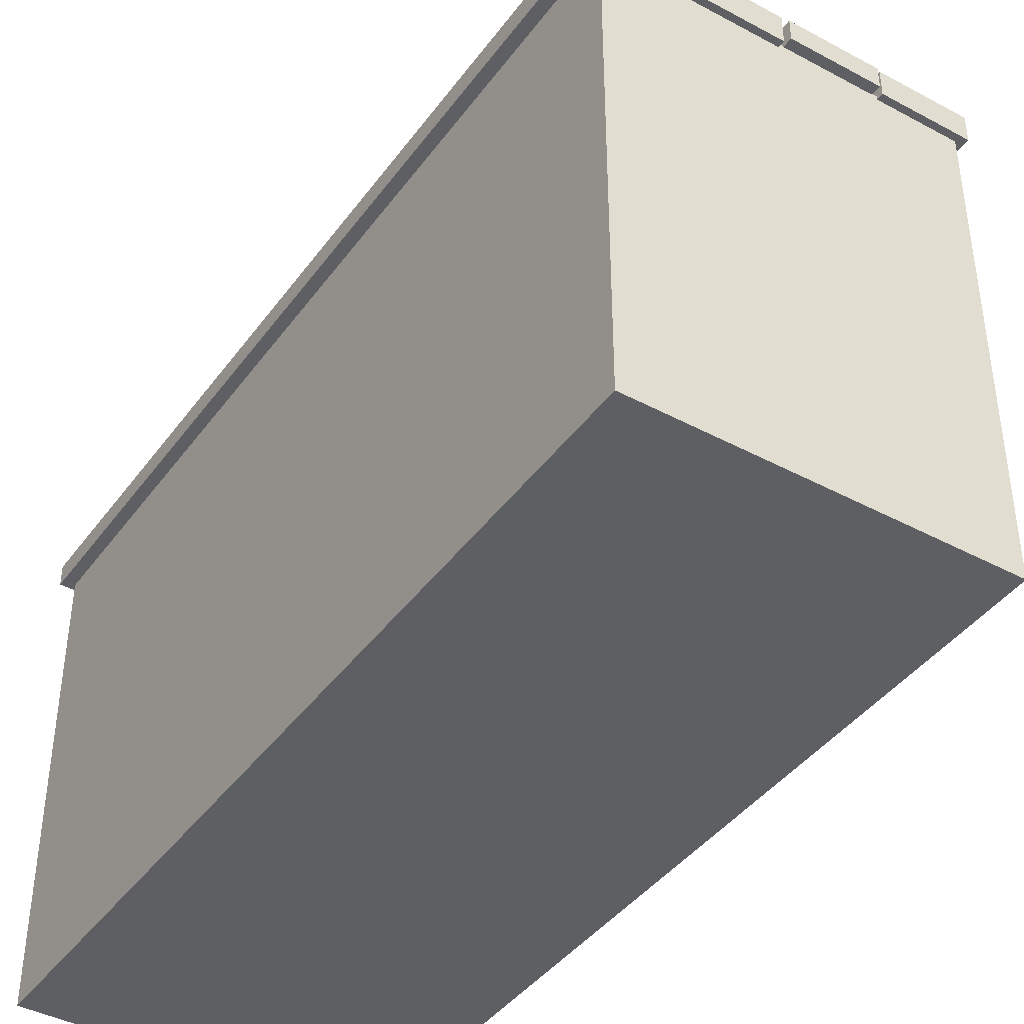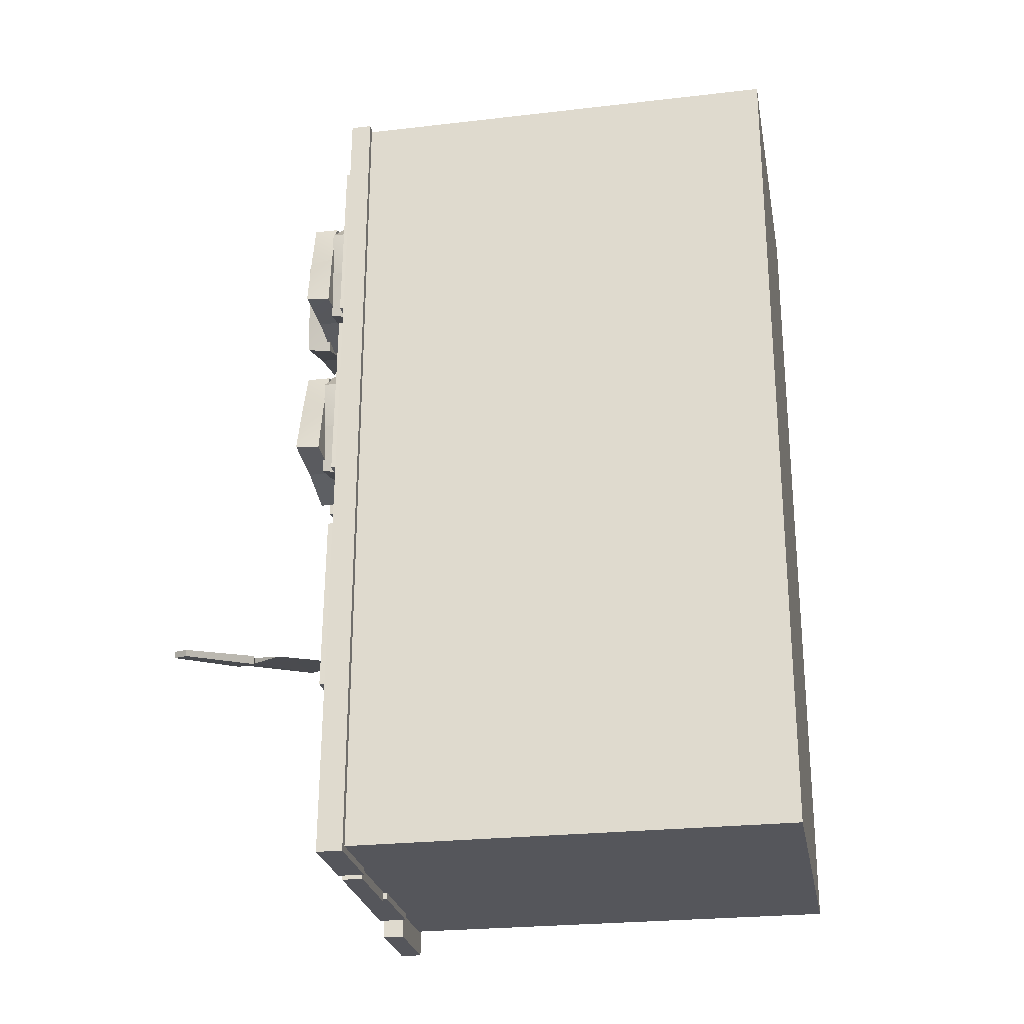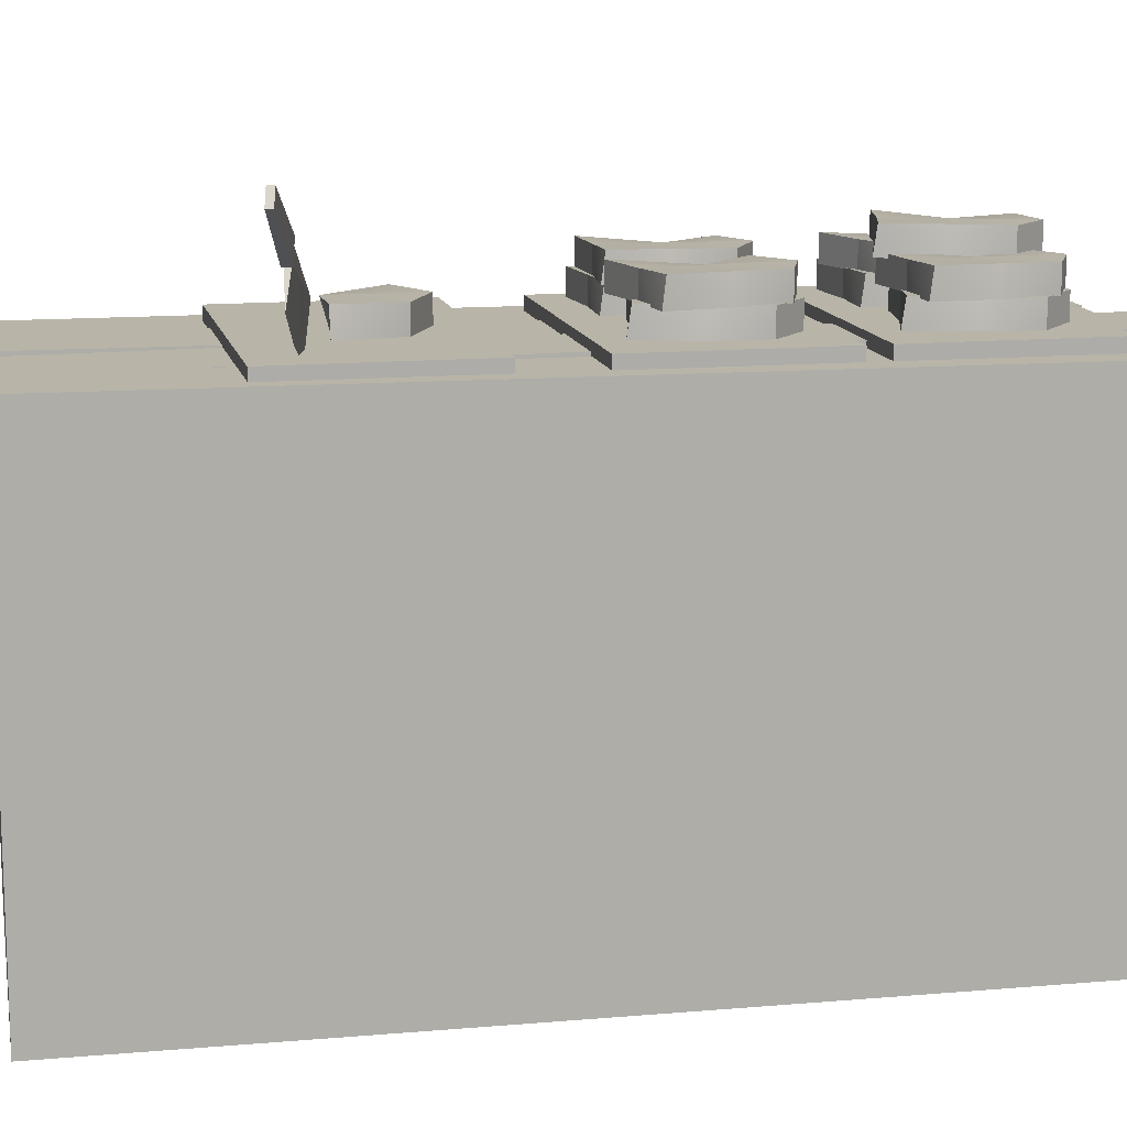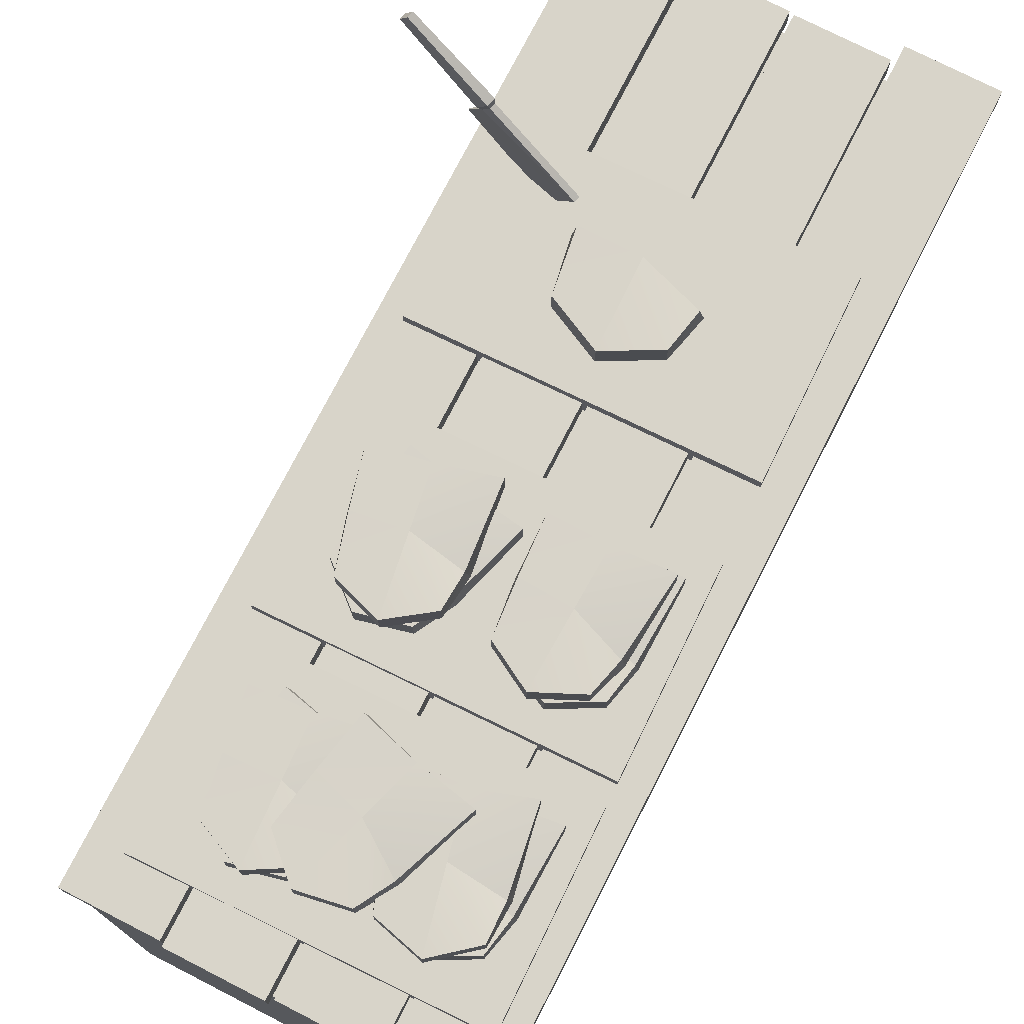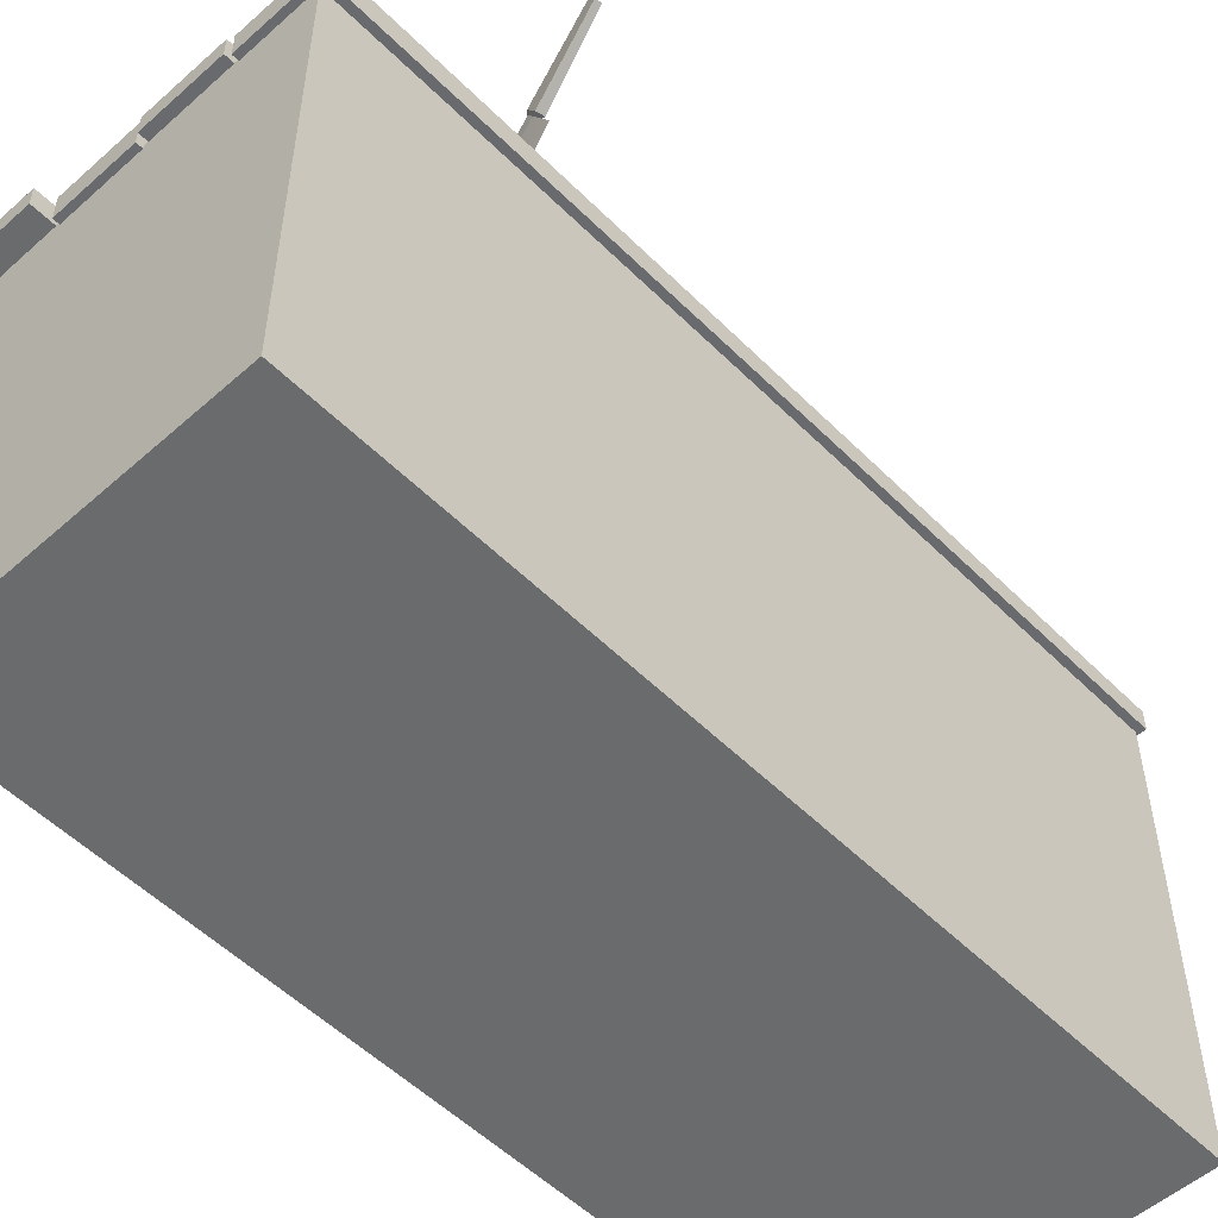
<metadata>
{"format":"obj","ext":"obj","renderer":"f3d","projection":"perspective","resolution":1024,"background":"white","views":[{"elev":-41.6,"azim":148.1,"up":"+Y"},{"elev":-25.1,"azim":-79.4,"up":"+Z"},{"elev":13.0,"azim":-100.1,"up":"+Y"},{"elev":75.1,"azim":28.2,"up":"+Y"},{"elev":-53.2,"azim":-135.5,"up":"+Y"}]}
</metadata>
<code>
o stall_table_001
v 0.02211 0.789 0.7602
v -0.006653 0.7829 -0.7676
v 0.1718 0.789 0.7574
v 0.143 0.7829 -0.7704
v 0.1718 0.8264 0.7574
v 0.143 0.8325 -0.7704
v 0.02211 0.8264 0.7602
v -0.006653 0.8325 -0.7676
v 0.1802 0.789 0.7644
v 0.15 0.789 -0.801
v 0.3299 0.789 0.7615
v 0.2996 0.789 -0.8038
v 0.3299 0.8264 0.7615
v 0.2996 0.8264 -0.8038
v 0.1802 0.8264 0.7644
v 0.15 0.8264 -0.801
v -0.1355 0.7941 0.7704
v -0.1647 0.789 -0.7699
v 0.01428 0.7941 0.7675
v -0.01506 0.789 -0.7727
v 0.01428 0.8416 0.7675
v -0.01506 0.8264 -0.7727
v -0.1355 0.8416 0.7704
v -0.1647 0.8264 -0.7699
v -0.2934 0.789 0.767
v -0.3223 0.7843 -0.7617
v -0.1438 0.789 0.7642
v -0.1726 0.7843 -0.7645
v -0.1438 0.8264 0.7642
v -0.1726 0.8311 -0.7645
v -0.2934 0.8264 0.767
v -0.3223 0.8311 -0.7617
v -0.2799 0 0.7612
v -0.3086 0 -0.7501
v 0.3086 0 0.7501
v 0.2799 0 -0.7612
v 0.3086 0.7911 0.7501
v 0.2799 0.7911 -0.7612
v -0.2799 0.7911 0.7612
v -0.3086 0.7911 -0.7501
v 0.2615 0.8037 -0.1361
v 0.2489 0.8037 -0.4607
v 0.2615 0.8491 -0.1361
v 0.2489 0.8491 -0.4607
v -0.2713 0.8491 -0.1155
v -0.2839 0.8491 -0.44
v -0.2713 0.8037 -0.1155
v -0.2839 0.8037 -0.44
v 0.2258 0.8906 0.04792
v 0.03819 0.892 0.04922
v 0.2258 0.9345 0.04792
v 0.03958 0.9377 0.05574
v 0.2 0.9341 0.2404
v 0.0549 0.9345 0.2373
v 0.2003 0.8906 0.2402
v 0.0549 0.8906 0.2373
v 0.1313 0.8906 0.05527
v 0.1313 0.9345 0.05527
v 0.1268 0.9345 0.2758
v 0.1268 0.8906 0.2758
v 0.2188 0.885 0.1755
v 0.2129 0.9218 0.1797
v 0.1293 0.9345 0.1514
v 0.04619 0.9363 0.1488
v 0.03989 0.8914 0.1492
v -0.177 0.8307 -0.3638
v -0.1342 0.9087 -0.3489
v -0.1319 0.9087 -0.3589
v -0.2797 0.9948 -0.3819
v -0.2775 0.9948 -0.3918
v -0.3226 0.9169 -0.3968
v -0.2909 0.971 -0.3949
v -0.2932 0.971 -0.3849
v -0.4176 1.078 -0.4128
v -0.4152 1.078 -0.4234
v -0.4295 1.052 -0.4268
v -0.432 1.052 -0.416
v -0.2533 0.8676 -0.3811
v -0.2827 1.003 -0.3802
v -0.2794 1.003 -0.3947
v -0.2989 0.9688 -0.3991
v -0.3022 0.9688 -0.3846
v 0.01663 0.8481 0.079
v -0.1674 0.8495 0.04245
v 0.01663 0.8921 0.079
v -0.1674 0.8952 0.04914
v -0.0475 0.8916 0.2623
v -0.1889 0.8921 0.2299
v -0.04709 0.8481 0.2621
v -0.1889 0.8481 0.2299
v -0.07738 0.8481 0.06706
v -0.07738 0.8921 0.06706
v -0.1262 0.8921 0.2821
v -0.1262 0.8481 0.2821
v -0.01595 0.8426 0.2025
v -0.02256 0.8794 0.2054
v -0.09873 0.8921 0.1609
v -0.1795 0.8939 0.1414
v -0.1858 0.8489 0.1406
v 0.2787 0.8037 0.3089
v 0.2661 0.8037 -0.01558
v 0.2787 0.8491 0.3089
v 0.2661 0.8491 -0.01558
v -0.2541 0.8491 0.3296
v -0.2666 0.8491 0.004944
v -0.2541 0.8037 0.3296
v -0.2666 0.8037 0.004944
v 0.2346 0.8481 0.03715
v 0.04734 0.8495 0.04944
v 0.2346 0.8921 0.03715
v 0.04907 0.8952 0.05599
v 0.22 0.8916 0.2308
v 0.07511 0.8921 0.2361
v 0.2204 0.8481 0.2306
v 0.07511 0.8481 0.2361
v 0.1406 0.8481 0.04999
v 0.1406 0.8921 0.04999
v 0.1492 0.8921 0.2704
v 0.1492 0.8481 0.2704
v 0.235 0.8426 0.165
v 0.2294 0.8794 0.1695
v 0.1444 0.8921 0.1461
v 0.06125 0.8939 0.1482
v 0.05496 0.8489 0.149
v 0.1445 0.9276 0.4432
v -0.03704 0.929 0.396
v 0.1445 0.9716 0.4432
v -0.03742 0.9747 0.4026
v 0.06969 0.9712 0.6226
v -0.06961 0.9716 0.582
v 0.0701 0.9276 0.6224
v -0.06961 0.9276 0.582
v 0.05131 0.9276 0.4259
v 0.05131 0.9716 0.4259
v -0.01 0.9716 0.6377
v -0.01 0.9276 0.6377
v 0.1047 0.9221 0.5648
v 0.09795 0.9589 0.5673
v 0.02461 0.9716 0.5182
v -0.05501 0.9734 0.4941
v -0.06123 0.9284 0.4929
v 0.03054 0.8481 0.4391
v -0.1535 0.8495 0.4026
v 0.03054 0.8921 0.4391
v -0.1535 0.8952 0.4092
v -0.03358 0.8916 0.6224
v -0.175 0.8921 0.59
v -0.03318 0.8481 0.6222
v -0.175 0.8481 0.59
v -0.06347 0.8481 0.4271
v -0.06347 0.8921 0.4271
v -0.1123 0.8921 0.6422
v -0.1123 0.8481 0.6422
v -0.002034 0.8426 0.5626
v -0.008635 0.8794 0.5655
v -0.08473 0.8921 0.5209
v -0.1656 0.8939 0.5015
v -0.1719 0.8489 0.5007
v 0.2927 0.8037 0.669
v 0.2801 0.8037 0.3445
v 0.2927 0.8491 0.669
v 0.2801 0.8491 0.3445
v -0.2402 0.8491 0.6897
v -0.2527 0.8491 0.3651
v -0.2402 0.8037 0.6897
v -0.2527 0.8037 0.3651
v -0.005003 0.8906 0.41
v -0.1917 0.892 0.4277
v -0.005003 0.9345 0.41
v -0.1898 0.9377 0.4341
v -0.01377 0.9341 0.604
v -0.1585 0.9345 0.6135
v -0.01336 0.8906 0.6035
v -0.1585 0.8906 0.6135
v -0.09847 0.8906 0.4255
v -0.09847 0.9345 0.4255
v -0.08344 0.9345 0.6456
v -0.08344 0.8906 0.6456
v -0.00068 0.885 0.5375
v -0.006184 0.9218 0.5423
v -0.09191 0.9345 0.5214
v -0.1749 0.9363 0.5261
v -0.1812 0.8914 0.5271
v 0.2075 0.8906 0.3884
v 0.02664 0.892 0.4383
v 0.2075 0.9345 0.3884
v 0.02966 0.9377 0.4442
v 0.2324 0.9341 0.581
v 0.09142 0.9345 0.6155
v 0.2327 0.8906 0.5807
v 0.09142 0.8906 0.6155
v 0.1181 0.8906 0.42
v 0.1181 0.9345 0.42
v 0.1709 0.9345 0.6342
v 0.1709 0.8906 0.6342
v 0.2338 0.885 0.5135
v 0.2292 0.9218 0.519
v 0.1412 0.9345 0.5133
v 0.06019 0.9363 0.5322
v 0.05413 0.8914 0.5344
v 0.2485 0.8481 0.3972
v 0.06126 0.8495 0.4096
v 0.2485 0.8921 0.3972
v 0.06308 0.8952 0.4159
v 0.2339 0.8916 0.5909
v 0.08901 0.8921 0.5962
v 0.2343 0.8481 0.5907
v 0.08901 0.8481 0.5962
v 0.1546 0.8481 0.4101
v 0.1546 0.8921 0.4101
v 0.1631 0.8921 0.6305
v 0.1631 0.8481 0.6305
v 0.2489 0.8426 0.525
v 0.2433 0.8794 0.5296
v 0.1583 0.8921 0.5062
v 0.07515 0.8939 0.5083
v 0.06888 0.8489 0.5091
v -0.03124 0.8906 0.04066
v -0.2151 0.892 0.07778
v -0.03124 0.9345 0.04066
v -0.2125 0.9377 0.08394
v -0.01983 0.9341 0.2345
v -0.1628 0.9345 0.2591
v -0.01955 0.8906 0.2342
v -0.1628 0.8906 0.2591
v -0.1227 0.8906 0.06604
v -0.1227 0.9345 0.06604
v -0.08481 0.9345 0.2831
v -0.08481 0.8906 0.2831
v -0.01377 0.885 0.1672
v -0.01874 0.9218 0.1725
v -0.1062 0.9345 0.1607
v -0.1883 0.9363 0.174
v -0.1944 0.8914 0.1756
v 0.07101 0.8949 -0.2272
v -0.1007 0.8954 -0.2209
v 0.07145 0.8514 -0.2276
v -0.1007 0.8514 -0.2209
v -0.01289 0.8954 -0.1805
v -0.01289 0.8514 -0.1805
v 0.0888 0.8459 -0.3054
v 0.08213 0.8827 -0.2999
v -0.01858 0.8954 -0.3276
v -0.117 0.8972 -0.3251
v -0.1245 0.8522 -0.3241
v -0.01785 0.8491 -0.3146
f 4 5 3
f 6 7 5
f 8 4 2
f 1 5 7
f 7 2 1
f 12 13 11
f 14 15 13
f 16 12 10
f 9 13 15
f 15 10 9
f 19 22 21
f 21 24 23
f 24 20 18
f 17 21 23
f 17 24 18
f 28 29 27
f 29 32 31
f 32 28 26
f 25 29 31
f 31 26 25
f 36 37 35
f 38 39 37
f 40 36 34
f 33 37 39
f 39 34 33
f 42 43 41
f 44 45 43
f 46 47 45
f 48 44 42
f 41 45 47
f 57 51 49
f 63 53 62
f 53 60 55
f 65 54 64
f 55 62 53
f 58 50 52
f 63 54 59
f 59 56 60
f 62 49 51
f 51 63 62
f 64 58 52
f 65 52 50
f 67 70 69
f 75 77 74
f 68 72 70
f 73 67 69
f 66 68 67
f 78 72 68
f 73 72 71
f 78 73 71
f 80 74 79
f 80 76 75
f 82 76 81
f 82 74 77
f 66 78 68
f 67 78 66
f 70 79 69
f 72 80 70
f 72 82 81
f 73 79 82
f 91 85 83
f 97 87 96
f 87 94 89
f 99 88 98
f 89 96 87
f 92 84 86
f 97 88 93
f 93 90 94
f 96 83 85
f 85 97 96
f 98 92 86
f 99 86 84
f 101 102 100
f 103 104 102
f 105 106 104
f 107 103 101
f 100 104 106
f 116 110 108
f 122 112 121
f 112 119 114
f 124 113 123
f 114 121 112
f 117 109 111
f 122 113 118
f 118 115 119
f 121 108 110
f 110 122 121
f 123 117 111
f 124 111 109
f 133 127 125
f 139 129 138
f 129 136 131
f 141 130 140
f 131 138 129
f 134 126 128
f 139 130 135
f 135 132 136
f 138 125 127
f 127 139 138
f 140 134 128
f 141 128 126
f 150 144 142
f 156 146 155
f 146 153 148
f 158 147 157
f 148 155 146
f 151 143 145
f 156 147 152
f 152 149 153
f 155 142 144
f 144 156 155
f 157 151 145
f 158 145 143
f 160 161 159
f 162 163 161
f 164 165 163
f 166 162 160
f 159 163 165
f 175 169 167
f 181 171 180
f 171 178 173
f 183 172 182
f 173 180 171
f 176 168 170
f 181 172 177
f 177 174 178
f 180 167 169
f 169 181 180
f 182 176 170
f 183 170 168
f 192 186 184
f 198 188 197
f 188 195 190
f 200 189 199
f 190 197 188
f 193 185 187
f 198 189 194
f 194 191 195
f 197 184 186
f 186 198 197
f 199 193 187
f 200 187 185
f 209 203 201
f 215 205 214
f 205 212 207
f 217 206 216
f 207 214 205
f 210 202 204
f 215 206 211
f 211 208 212
f 214 201 203
f 203 215 214
f 216 210 204
f 217 204 202
f 226 220 218
f 232 222 231
f 222 229 224
f 234 223 233
f 224 231 222
f 227 219 221
f 232 223 228
f 228 225 229
f 231 218 220
f 220 232 231
f 233 227 221
f 234 221 219
f 243 235 242
f 235 240 237
f 245 236 244
f 237 242 235
f 243 236 239
f 239 238 240
f 242 246 243
f 246 244 243
f 33 36 35
f 27 26 28
f 19 18 20
f 9 12 11
f 1 4 3
f 133 137 141
f 175 179 183
f 192 196 200
f 226 230 234
f 4 6 5
f 6 8 7
f 8 6 4
f 1 3 5
f 7 8 2
f 12 14 13
f 14 16 15
f 16 14 12
f 9 11 13
f 15 16 10
f 19 20 22
f 21 22 24
f 24 22 20
f 17 19 21
f 17 23 24
f 28 30 29
f 29 30 32
f 32 30 28
f 25 27 29
f 31 32 26
f 36 38 37
f 38 40 39
f 40 38 36
f 33 35 37
f 39 40 34
f 42 44 43
f 44 46 45
f 46 48 47
f 48 46 44
f 41 43 45
f 57 58 51
f 63 59 53
f 53 59 60
f 65 56 54
f 55 61 62
f 58 57 50
f 63 64 54
f 59 54 56
f 62 61 49
f 51 58 63
f 64 63 58
f 65 64 52
f 67 68 70
f 75 76 77
f 78 71 72
f 78 67 73
f 80 75 74
f 80 81 76
f 82 77 76
f 82 79 74
f 70 80 79
f 72 81 80
f 72 73 82
f 73 69 79
f 91 92 85
f 97 93 87
f 87 93 94
f 99 90 88
f 89 95 96
f 92 91 84
f 97 98 88
f 93 88 90
f 96 95 83
f 85 92 97
f 98 97 92
f 99 98 86
f 101 103 102
f 103 105 104
f 105 107 106
f 107 105 103
f 100 102 104
f 116 117 110
f 122 118 112
f 112 118 119
f 124 115 113
f 114 120 121
f 117 116 109
f 122 123 113
f 118 113 115
f 121 120 108
f 110 117 122
f 123 122 117
f 124 123 111
f 133 134 127
f 139 135 129
f 129 135 136
f 141 132 130
f 131 137 138
f 134 133 126
f 139 140 130
f 135 130 132
f 138 137 125
f 127 134 139
f 140 139 134
f 141 140 128
f 150 151 144
f 156 152 146
f 146 152 153
f 158 149 147
f 148 154 155
f 151 150 143
f 156 157 147
f 152 147 149
f 155 154 142
f 144 151 156
f 157 156 151
f 158 157 145
f 160 162 161
f 162 164 163
f 164 166 165
f 166 164 162
f 159 161 163
f 175 176 169
f 181 177 171
f 171 177 178
f 183 174 172
f 173 179 180
f 176 175 168
f 181 182 172
f 177 172 174
f 180 179 167
f 169 176 181
f 182 181 176
f 183 182 170
f 192 193 186
f 198 194 188
f 188 194 195
f 200 191 189
f 190 196 197
f 193 192 185
f 198 199 189
f 194 189 191
f 197 196 184
f 186 193 198
f 199 198 193
f 200 199 187
f 209 210 203
f 215 211 205
f 205 211 212
f 217 208 206
f 207 213 214
f 210 209 202
f 215 216 206
f 211 206 208
f 214 213 201
f 203 210 215
f 216 215 210
f 217 216 204
f 226 227 220
f 232 228 222
f 222 228 229
f 234 225 223
f 224 230 231
f 227 226 219
f 232 233 223
f 228 223 225
f 231 230 218
f 220 227 232
f 233 232 227
f 234 233 221
f 243 239 235
f 235 239 240
f 245 238 236
f 237 241 242
f 243 244 236
f 239 236 238
f 242 241 246
f 246 245 244
f 33 34 36
f 27 25 26
f 19 17 18
f 9 10 12
f 1 2 4
f 133 125 137
f 137 131 132
f 131 136 132
f 132 141 137
f 141 126 133
f 175 167 179
f 179 173 174
f 173 178 174
f 174 183 179
f 183 168 175
f 192 184 196
f 196 190 191
f 190 195 191
f 191 200 196
f 200 185 192
f 226 218 230
f 230 224 225
f 224 229 225
f 225 234 230
f 234 219 226

</code>
